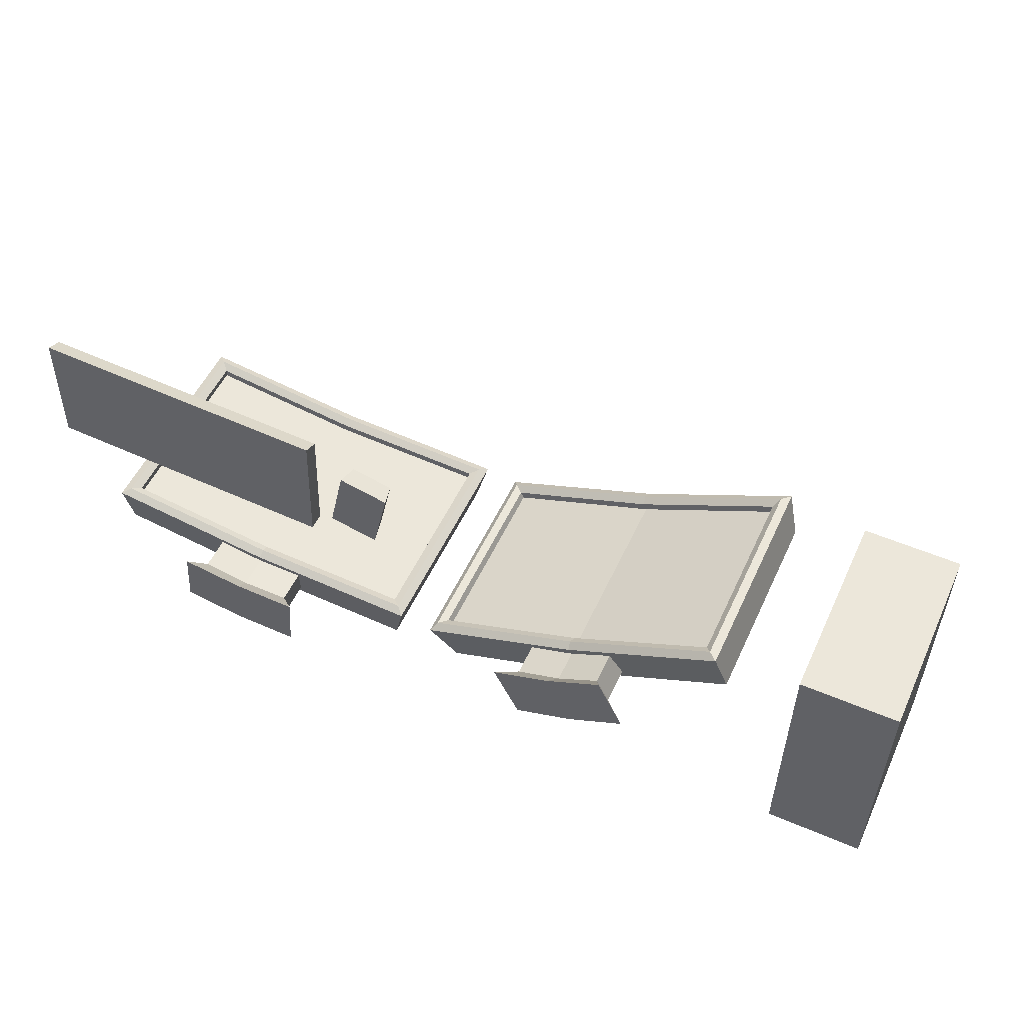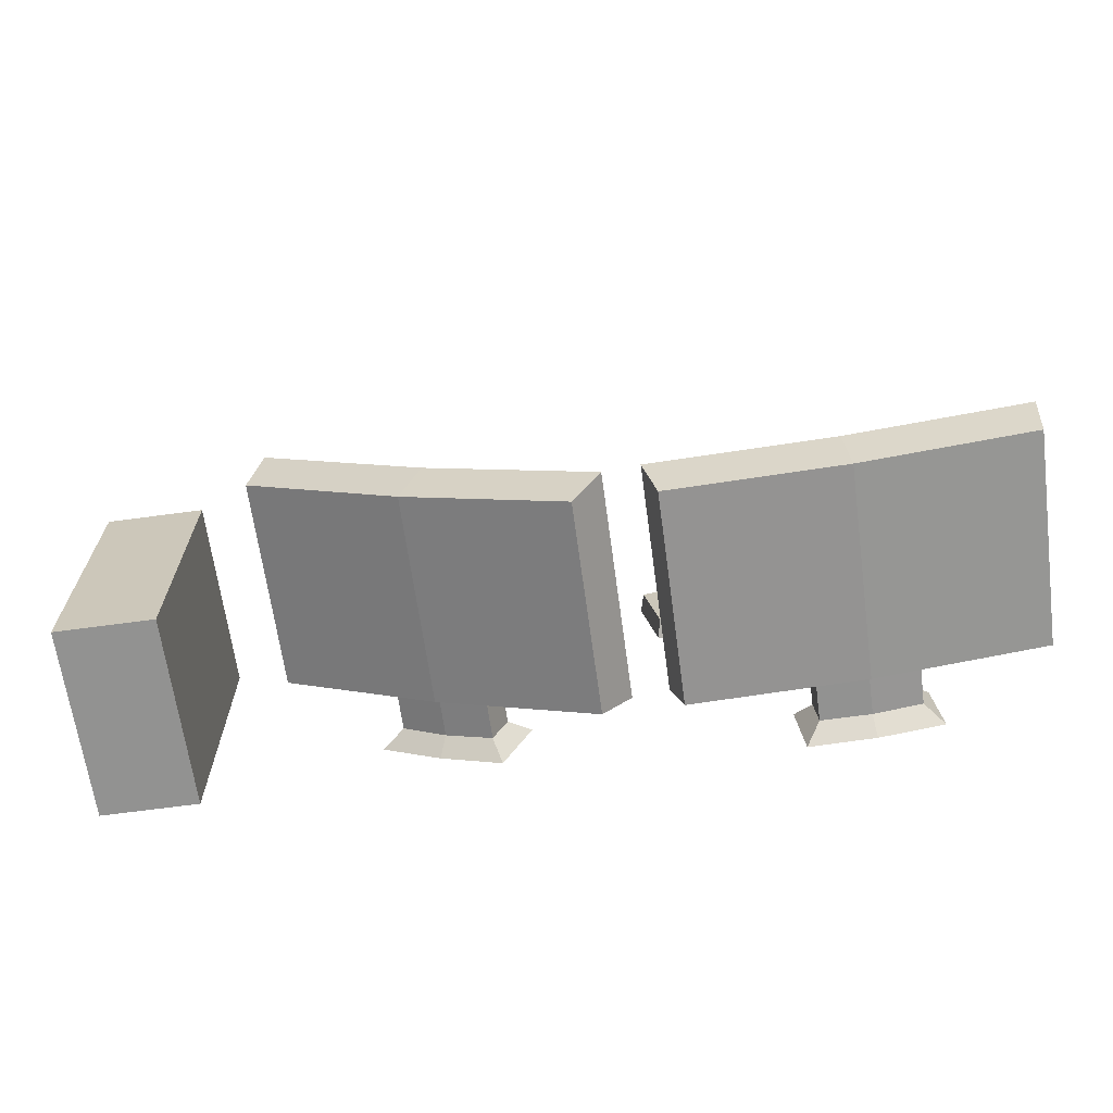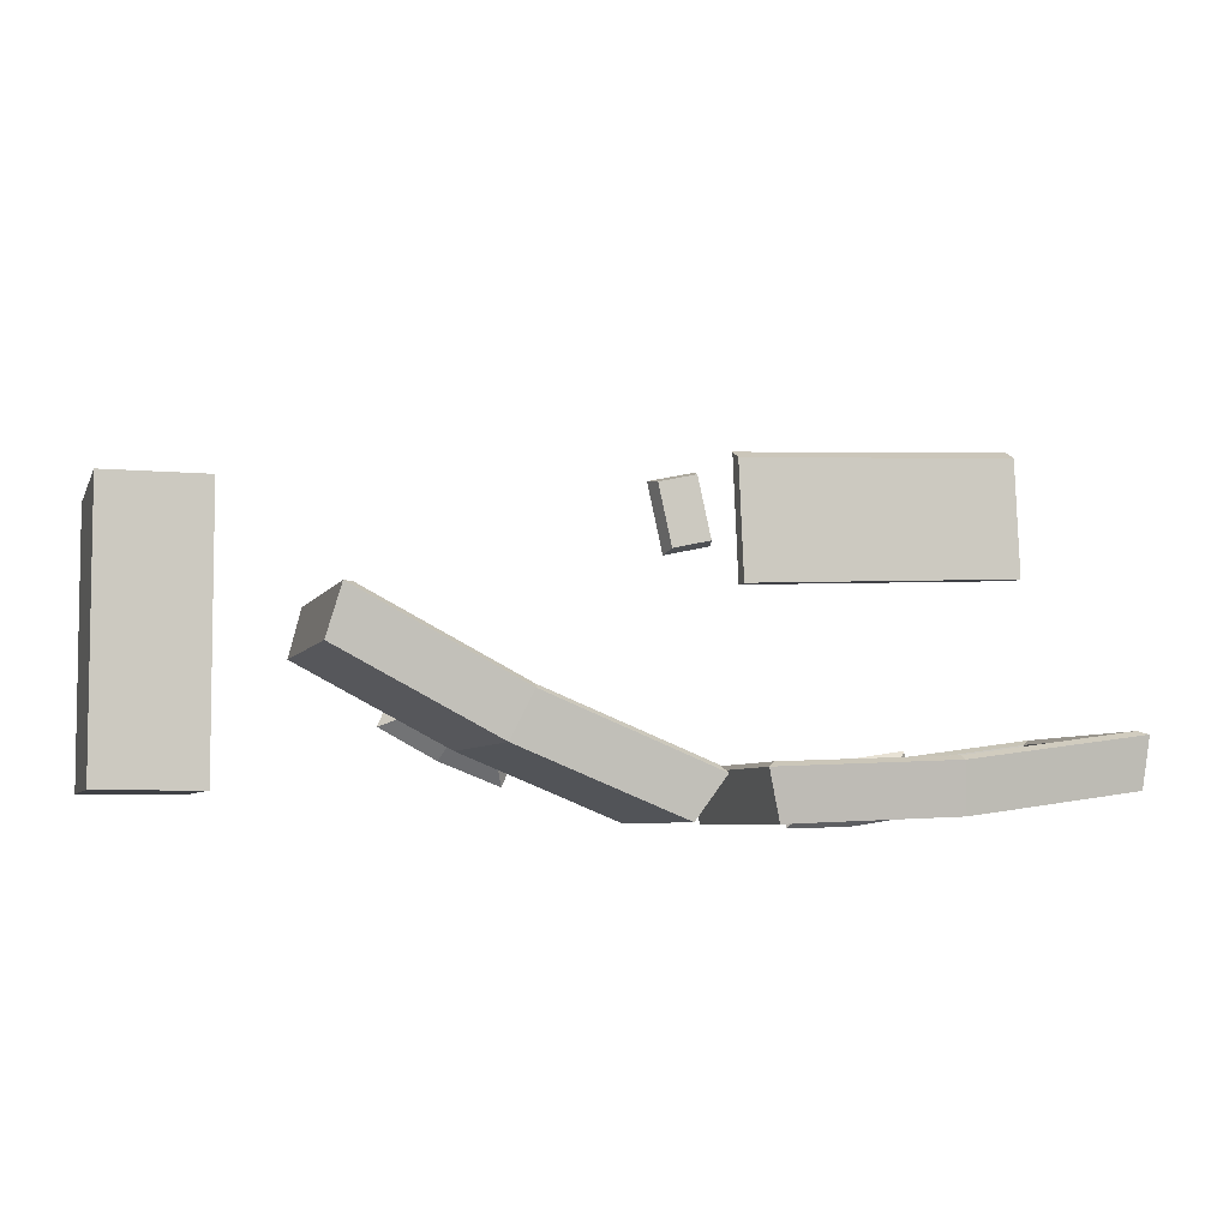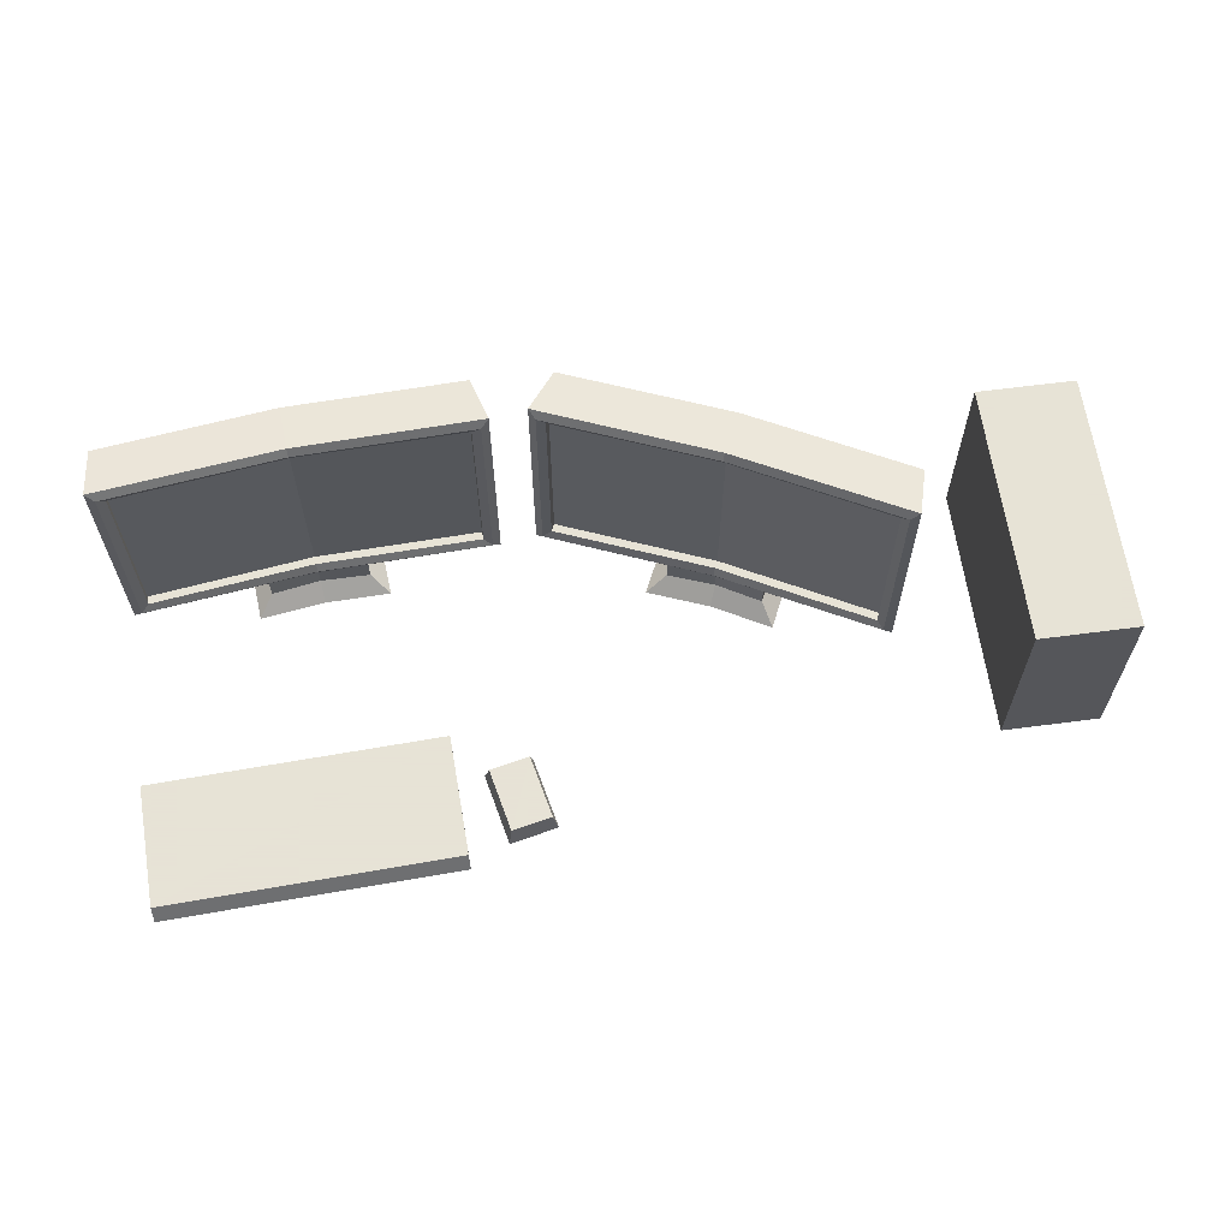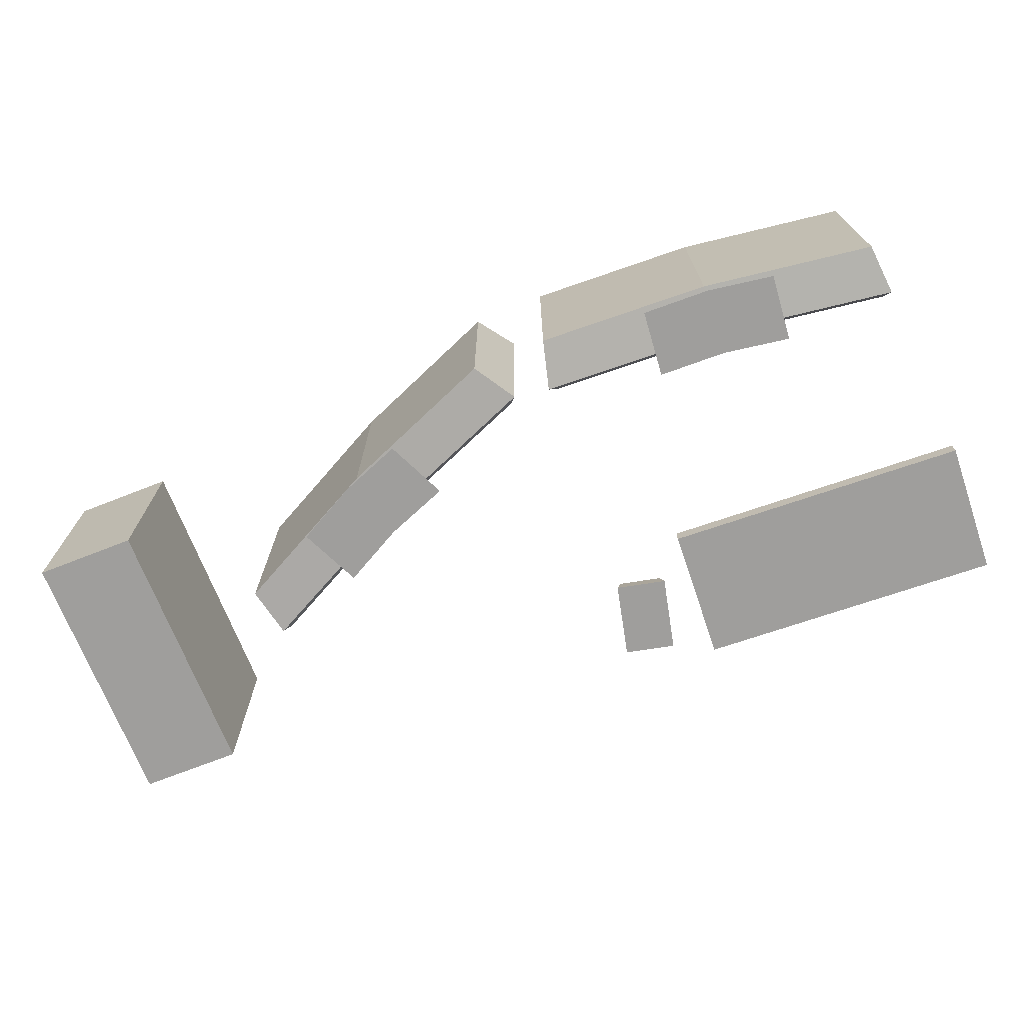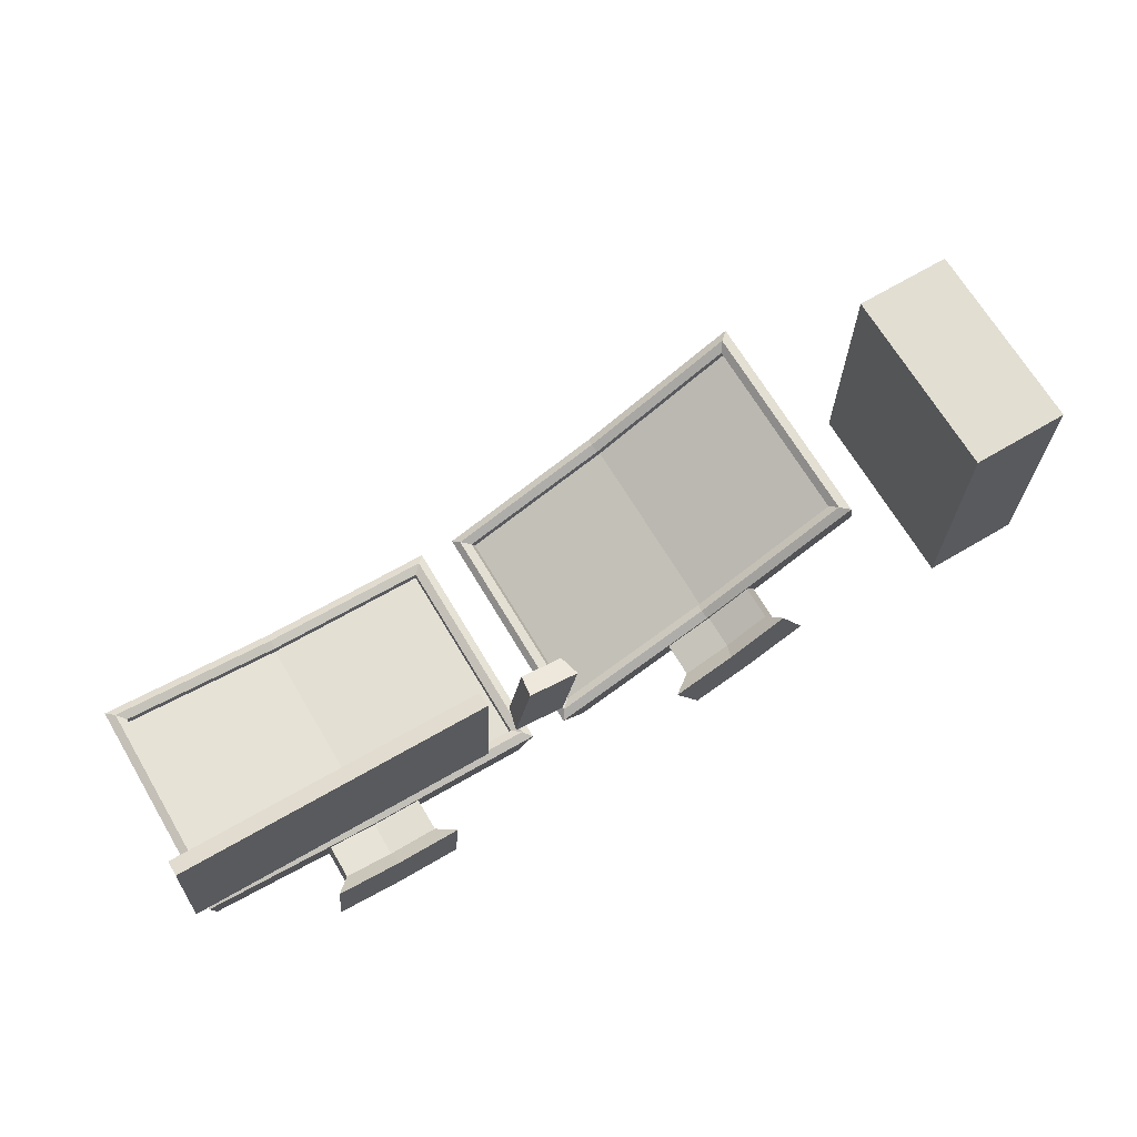
<metadata>
{"format":"obj","ext":"obj","renderer":"f3d","projection":"perspective","resolution":1024,"background":"white","views":[{"elev":53.5,"azim":24.6,"up":"+Z"},{"elev":-66.3,"azim":-172.2,"up":"+Z"},{"elev":-5.6,"azim":163.8,"up":"+Z"},{"elev":62.8,"azim":-7.6,"up":"+Y"},{"elev":-71.0,"azim":-158.6,"up":"+Y"},{"elev":68.0,"azim":-30.7,"up":"+Z"}]}
</metadata>
<code>
o cube
v 0.6518 0.03125 -0.1363
v 0.6782 0.03125 -0.1929
v 0.6631 0 -0.2345
v 0.6103 0 -0.1212
v 0.8897 0 -0.1288
v 0.8482 0.03125 -0.1137
v 0.8218 0.03125 -0.05706
v 0.8369 0 -0.01553
v 0.7797 0 -0.1887
v 0.7269 0 -0.07544
v 0.7665 0.03125 -0.1604
v 0.7401 0.03125 -0.1038
v 0.6518 0.125 -0.1363
v 0.6782 0.125 -0.1929
v 0.6782 0.03125 -0.1929
v 0.6518 0.03125 -0.1363
v 0.8482 0.03125 -0.1137
v 0.8482 0.125 -0.1137
v 0.8218 0.125 -0.05706
v 0.8218 0.03125 -0.05706
v 0.7665 0.03125 -0.1604
v 0.7665 0.125 -0.1604
v 0.7401 0.03125 -0.1038
v 0.7401 0.125 -0.1038
v 0.4153 0.5312 -0.2207
v 0.4691 0.5156 -0.2991
v 0.4691 0.1094 -0.2991
v 0.4153 0.09375 -0.2207
v 1.064 0.1094 -0.02173
v 1.064 0.5156 -0.02173
v 1.038 0.5312 0.06984
v 1.038 0.09375 0.06984
v 0.7731 0.5156 -0.1746
v 0.7335 0.5312 -0.0896
v 0.7335 0.09375 -0.0896
v 0.7731 0.1094 -0.1746
v 1.01 0.5 0.05663
v 1.021 0.5156 0.07032
v 0.7302 0.5156 -0.08252
v 0.7335 0.5 -0.0896
v 0.4437 0.5 -0.2075
v 0.4262 0.5156 -0.207
v 0.4262 0.1094 -0.207
v 0.4437 0.125 -0.2075
v 0.7335 0.125 -0.0896
v 0.7302 0.1094 -0.08252
v 1.021 0.1094 0.07032
v 1.01 0.125 0.05663
v 0.7467 0.5 -0.1179
v 1.023 0.5 0.02831
v 0.4569 0.125 -0.2358
v 0.4569 0.5 -0.2358
v 1.023 0.125 0.02831
v 0.7467 0.125 -0.1179
v -0.09067 0.03125 -0.1951
v -0.09612 0.03125 -0.2573
v -0.13 0 -0.2857
v -0.1191 0 -0.1612
v 0.1191 0 -0.3075
v 0.09067 0.03125 -0.2737
v 0.09612 0.03125 -0.2114
v 0.13 0 -0.183
v -0.006128 0 -0.3044
v 0.004766 0 -0.1799
v -0.003405 0.03125 -0.2733
v 0.002043 0.03125 -0.211
v -0.09067 0.125 -0.1951
v -0.09612 0.125 -0.2573
v -0.09612 0.03125 -0.2573
v -0.09067 0.03125 -0.1951
v 0.09067 0.03125 -0.2737
v 0.09067 0.125 -0.2737
v 0.09612 0.125 -0.2114
v 0.09612 0.03125 -0.2114
v -0.003405 0.03125 -0.2733
v -0.003405 0.125 -0.2733
v 0.002043 0.03125 -0.211
v 0.002043 0.125 -0.211
v -0.3377 0.5312 -0.1499
v -0.3303 0.5156 -0.2447
v -0.3303 0.1094 -0.2447
v -0.3377 0.09375 -0.1499
v 0.3235 0.1094 -0.3019
v 0.3235 0.5156 -0.3019
v 0.3472 0.5312 -0.2099
v 0.3472 0.09375 -0.2099
v -0.004766 0.5156 -0.2889
v 0.003405 0.5312 -0.1955
v 0.003405 0.09375 -0.1955
v -0.004766 0.1094 -0.2889
v 0.3161 0.5 -0.2071
v 0.3323 0.5156 -0.2007
v 0.004085 0.5156 -0.1877
v 0.003405 0.5 -0.1955
v -0.3065 0.5 -0.1527
v -0.3214 0.5156 -0.1435
v -0.3214 0.1094 -0.1435
v -0.3065 0.125 -0.1527
v 0.003405 0.125 -0.1955
v 0.004085 0.1094 -0.1877
v 0.3323 0.1094 -0.2007
v 0.3161 0.125 -0.2071
v 0.000681 0.5 -0.2266
v 0.3134 0.5 -0.2383
v -0.3093 0.125 -0.1838
v -0.3093 0.5 -0.1838
v 0.3134 0.125 -0.2383
v 0.000681 0.125 -0.2266
v 1.405 0.374 0.249
v 1.405 0.374 -0.249
v 1.405 0.000977 -0.249
v 1.405 0.000977 0.249
v 1.22 0.374 0.249
v 1.22 0.374 -0.249
v 1.22 0.000977 -0.249
v 1.22 0.000977 0.249
v 1.375 0.2656 -0.25
v 1.375 0.2656 -0.125
v 1.375 0.2344 -0.125
v 1.375 0.2344 -0.25
v 1.25 0.2344 -0.125
v 1.25 0.2656 -0.125
v 1.25 0.2656 -0.25
v 1.25 0.2344 -0.25
v 1.383 0.1172 -0.25
v 1.383 0.1172 -0.125
v 1.383 0.02344 -0.125
v 1.383 0.02344 -0.25
v 1.242 0.02344 -0.125
v 1.242 0.1172 -0.125
v 1.242 0.1172 -0.25
v 1.242 0.02344 -0.25
v 1.25 0.2656 0
v 1.25 0.2656 -0.125
v 1.25 0.2344 -0.125
v 1.25 0.2344 0
v 1.375 0.2344 -0.125
v 1.375 0.2656 -0.125
v 1.375 0.2656 0
v 1.375 0.2344 0
v 1.375 0.2656 0
v 1.375 0.2656 0.125
v 1.375 0.2344 0.125
v 1.375 0.2344 0
v 1.25 0.2344 0.125
v 1.25 0.2656 0.125
v 1.25 0.2656 0
v 1.25 0.2344 0
v 1.25 0.1875 0
v 1.25 0.1875 -0.25
v 1.25 0.1562 -0.25
v 1.25 0.1562 0
v 1.375 0.1562 -0.25
v 1.375 0.1875 -0.25
v 1.375 0.1875 0
v 1.375 0.1562 0
f 1 2 3 4
f 5 6 7 8
f 3 9 10 4
f 2 11 9 3
f 4 10 12 1
f 7 12 10 8
f 8 10 9 5
f 5 9 11 6
f 13 14 15 16
f 17 18 19 20
f 17 21 22 18
f 16 23 24 13
f 19 24 23 20
f 14 22 21 15
f 25 26 27 28
f 29 30 31 32
f 30 33 34 31
f 32 35 36 29
f 29 36 33 30
f 37 38 39 40
f 41 42 43 44
f 45 46 47 48
f 48 47 38 37
f 37 40 49 50
f 51 52 41 44
f 53 54 45 48
f 50 53 48 37
f 50 49 54 53
f 26 33 36 27
f 27 36 35 28
f 44 43 46 45
f 44 45 54 51
f 51 54 49 52
f 52 49 40 41
f 40 39 42 41
f 25 34 33 26
f 34 39 38 31
f 31 38 47 32
f 32 47 46 35
f 35 46 43 28
f 28 43 42 25
f 25 42 39 34
f 55 56 57 58
f 59 60 61 62
f 57 63 64 58
f 56 65 63 57
f 58 64 66 55
f 61 66 64 62
f 62 64 63 59
f 59 63 65 60
f 67 68 69 70
f 71 72 73 74
f 71 75 76 72
f 70 77 78 67
f 73 78 77 74
f 68 76 75 69
f 79 80 81 82
f 83 84 85 86
f 84 87 88 85
f 86 89 90 83
f 83 90 87 84
f 91 92 93 94
f 95 96 97 98
f 99 100 101 102
f 102 101 92 91
f 91 94 103 104
f 105 106 95 98
f 107 108 99 102
f 104 107 102 91
f 104 103 108 107
f 80 87 90 81
f 81 90 89 82
f 98 97 100 99
f 98 99 108 105
f 105 108 103 106
f 106 103 94 95
f 94 93 96 95
f 79 88 87 80
f 88 93 92 85
f 85 92 101 86
f 86 101 100 89
f 89 100 97 82
f 82 97 96 79
f 79 96 93 88
f 109 110 111 112
f 113 114 110 109
f 111 115 116 112
f 110 114 115 111
f 116 113 109 112
f 117 118 119 120
f 121 122 123 124
f 122 118 117 123
f 120 119 121 124
f 119 118 122 121
f 125 126 127 128
f 129 130 131 132
f 130 126 125 131
f 128 127 129 132
f 127 126 130 129
f 133 134 135 136
f 137 138 139 140
f 138 134 133 139
f 136 135 137 140
f 135 134 138 137
f 139 133 136 140
f 141 142 143 144
f 145 146 147 148
f 146 142 141 147
f 144 143 145 148
f 143 142 146 145
f 147 141 144 148
f 149 150 151 152
f 153 154 155 156
f 154 150 149 155
f 152 151 153 156
f 155 149 152 156
o imageURL
v 0.4503 0.5 -0.2217
v 0.4701 0.5 -0.2641
v 0.4701 0.125 -0.2641
v 0.4503 0.125 -0.2217
v 1.037 0.125 -1.2e-05
v 1.037 0.5 -1.2e-05
v 1.017 0.5 0.04247
v 1.017 0.125 0.04247
v 0.7401 0.5 -0.1038
v 0.7599 0.5 -0.1462
v 0.7599 0.125 -0.1462
v 0.7401 0.125 -0.1038
v -0.3079 0.5 -0.1682
v -0.312 0.5 -0.2149
v -0.312 0.125 -0.2149
v -0.3079 0.125 -0.1682
v 0.3106 0.125 -0.2694
v 0.3106 0.5 -0.2694
v 0.3147 0.5 -0.2227
v 0.3147 0.125 -0.2227
v 0.002043 0.5 -0.211
v -0.002043 0.5 -0.2577
v -0.002043 0.125 -0.2577
v 0.002043 0.125 -0.211
f 157 158 159 160
f 161 162 163 164
f 157 165 166 158
f 159 167 168 160
f 158 166 167 159
f 160 168 165 157
f 163 165 168 164
f 164 168 167 161
f 161 167 166 162
f 162 166 165 163
f 169 170 171 172
f 173 174 175 176
f 169 177 178 170
f 171 179 180 172
f 170 178 179 171
f 172 180 177 169
f 175 177 180 176
f 176 180 179 173
f 173 179 178 174
f 174 178 177 175
o screenoff
v 0.4503 0.5 -0.2217
v 0.4701 0.5 -0.2641
v 0.4701 0.125 -0.2641
v 0.4503 0.125 -0.2217
v 1.037 0.125 -1.2e-05
v 1.037 0.5 -1.2e-05
v 1.017 0.5 0.04247
v 1.017 0.125 0.04247
v 0.7401 0.5 -0.1038
v 0.7599 0.5 -0.1462
v 0.7599 0.125 -0.1462
v 0.7401 0.125 -0.1038
v -0.3079 0.5 -0.1682
v -0.312 0.5 -0.2149
v -0.312 0.125 -0.2149
v -0.3079 0.125 -0.1682
v 0.3106 0.125 -0.2694
v 0.3106 0.5 -0.2694
v 0.3147 0.5 -0.2227
v 0.3147 0.125 -0.2227
v 0.002043 0.5 -0.211
v -0.002043 0.5 -0.2577
v -0.002043 0.125 -0.2577
v 0.002043 0.125 -0.211
f 181 182 183 184
f 185 186 187 188
f 181 189 190 182
f 183 191 192 184
f 182 190 191 183
f 184 192 189 181
f 187 189 192 188
f 188 192 191 185
f 185 191 190 186
f 186 190 189 187
f 193 194 195 196
f 197 198 199 200
f 193 201 202 194
f 195 203 204 196
f 194 202 203 195
f 196 204 201 193
f 199 201 204 200
f 200 204 203 197
f 197 203 202 198
f 198 202 201 199
o cube_translucent
v 1.219 0.375 0.25
v 1.219 0.375 -0.25
v 1.219 0 -0.25
v 1.219 -0 0.25
v 1.406 0 -0.25
v 1.406 0.375 -0.25
v 1.406 0.375 0.25
v 1.406 -0 0.25
f 205 206 207 208
f 209 210 211 212
f 210 206 205 211
f 208 207 209 212
f 207 206 210 209
f 211 205 208 212
o mouse
v 0.3527 0.03906 0.204
v 0.3798 0.03906 0.326
v 0.3891 -0 0.3319
v 0.3587 -0 0.1946
v 0.2976 -0 0.3522
v 0.3035 0.03906 0.3429
v 0.2765 0.03906 0.2209
v 0.2671 -0 0.2149
f 213 214 215 216
f 217 218 219 220
f 218 214 213 219
f 216 215 217 220
f 215 214 218 217
f 219 213 216 220
o keyboard
v 0.2132 0.03906 0.1441
v 0.2234 0.03906 0.3782
v 0.2241 0.007812 0.3939
v 0.2132 0.007812 0.1441
v -0.3379 0.007812 0.4184
v -0.3385 0.03906 0.4028
v -0.3488 0.03906 0.1686
v -0.3488 0.007812 0.1686
f 221 222 223 224
f 225 226 227 228
f 226 222 221 227
f 224 223 225 228
f 223 222 226 225
f 227 221 224 228

</code>
